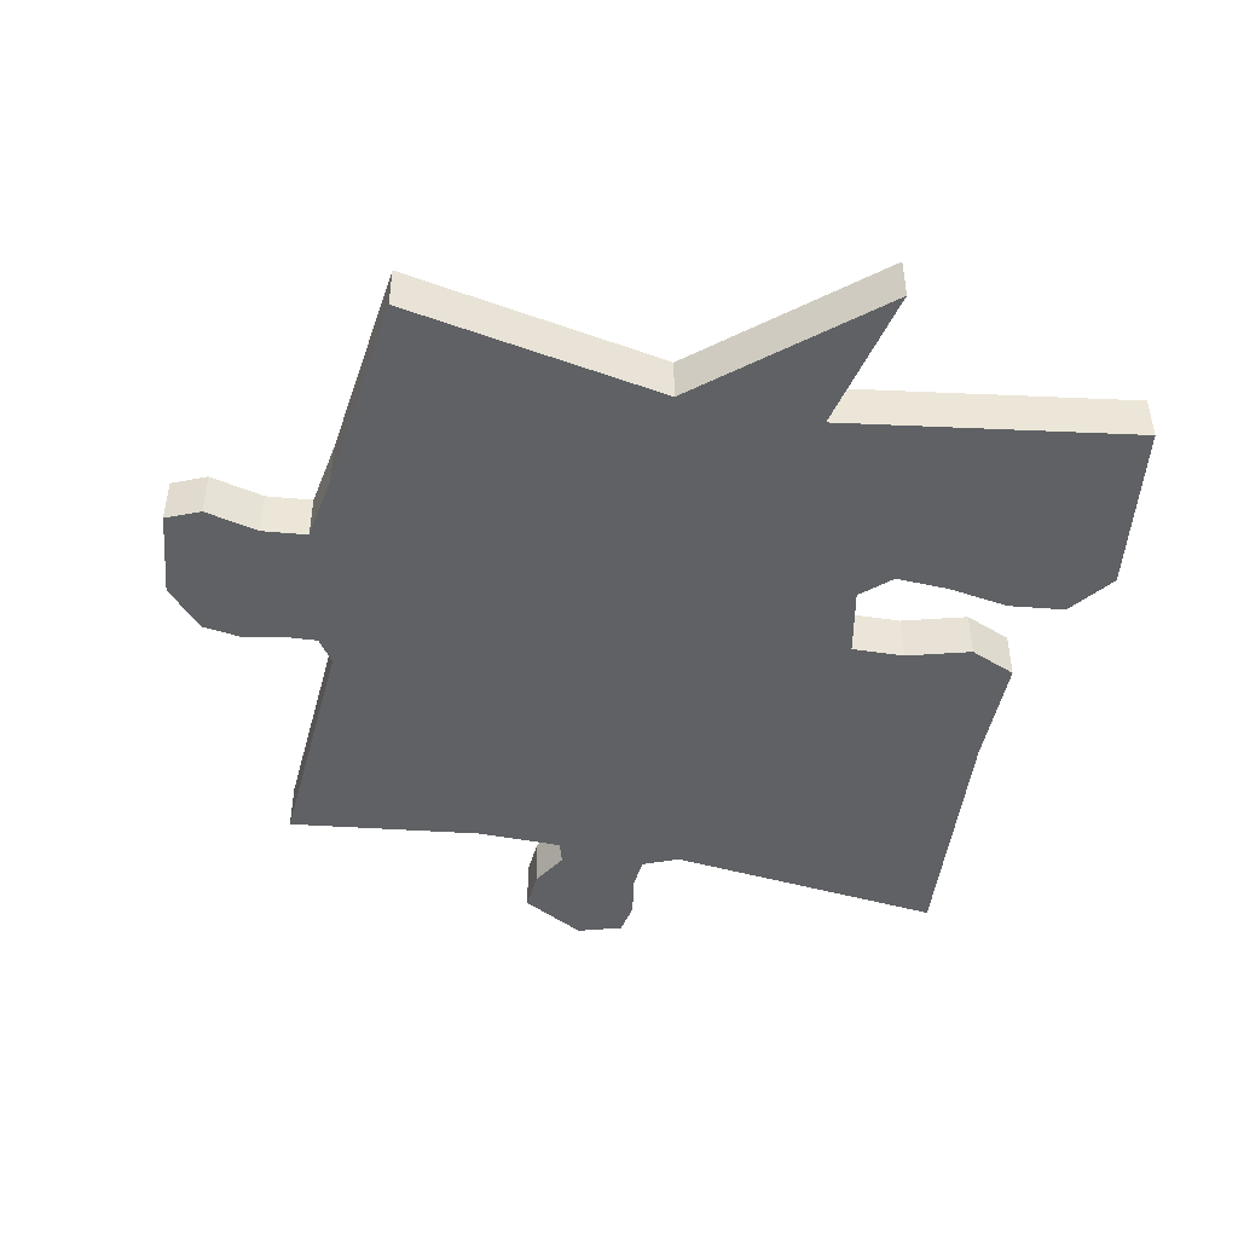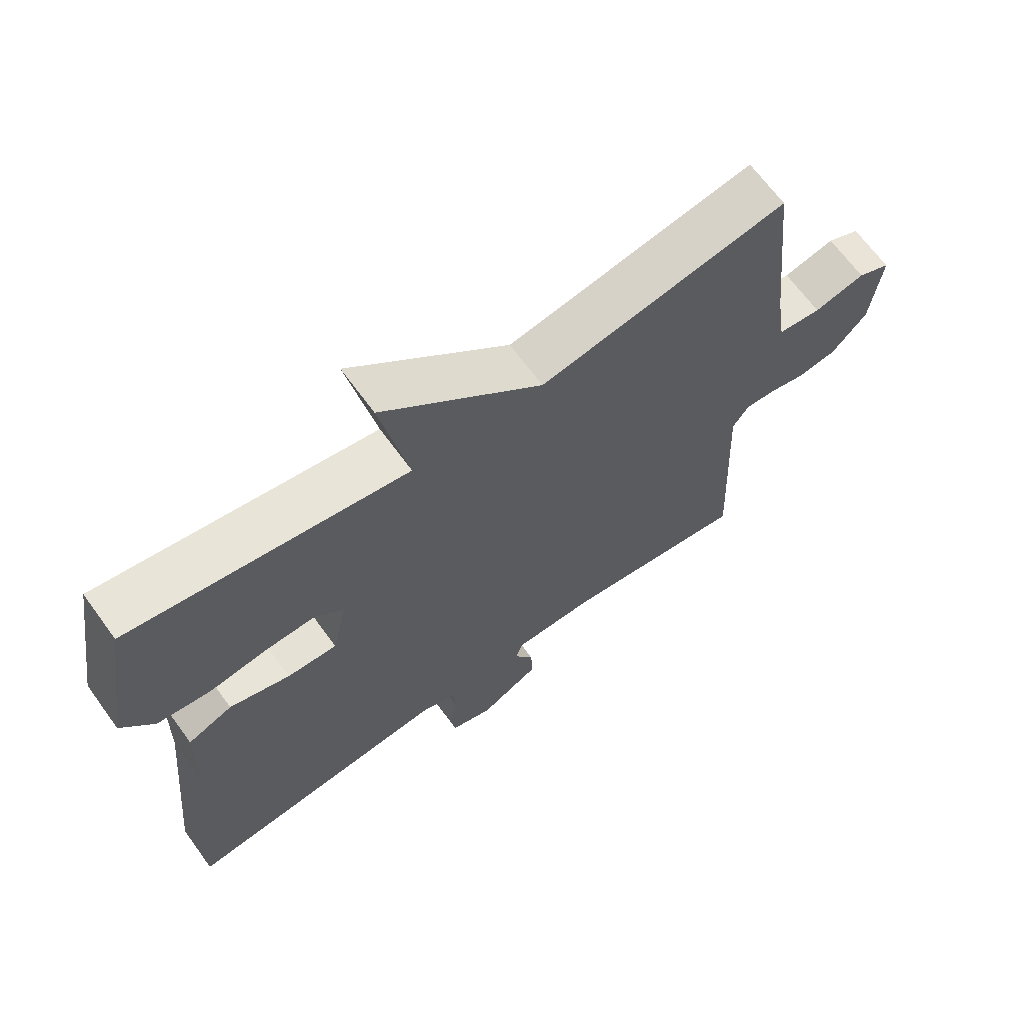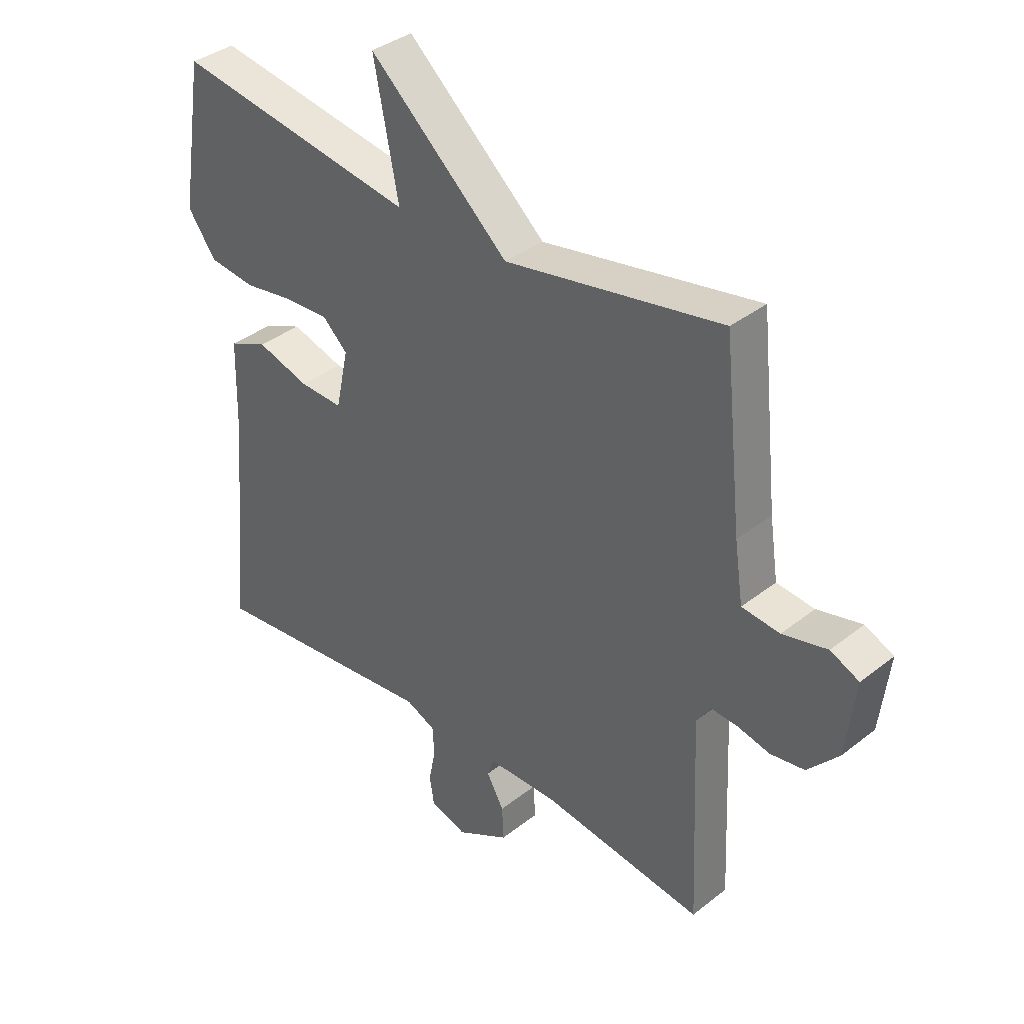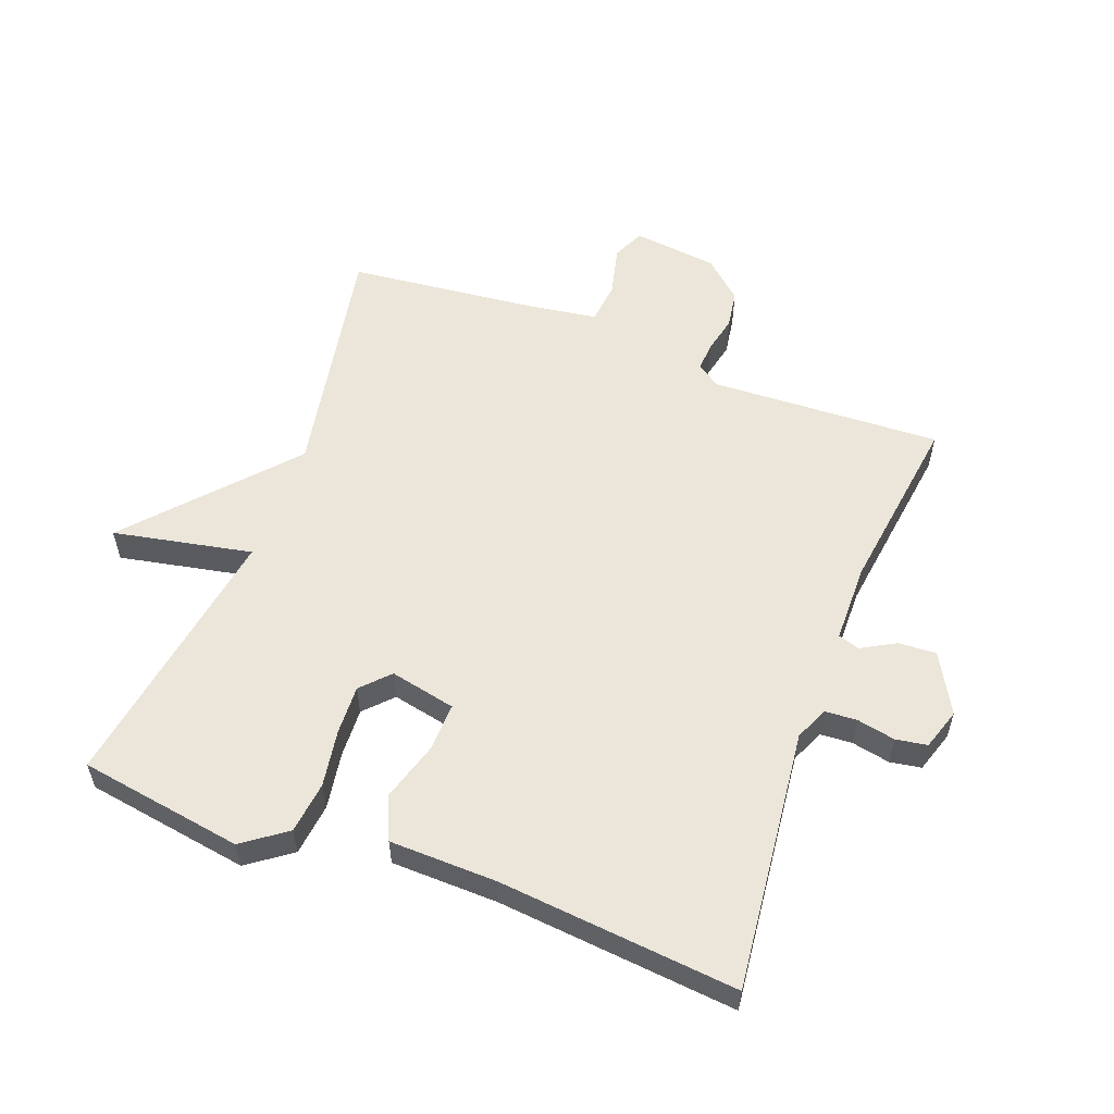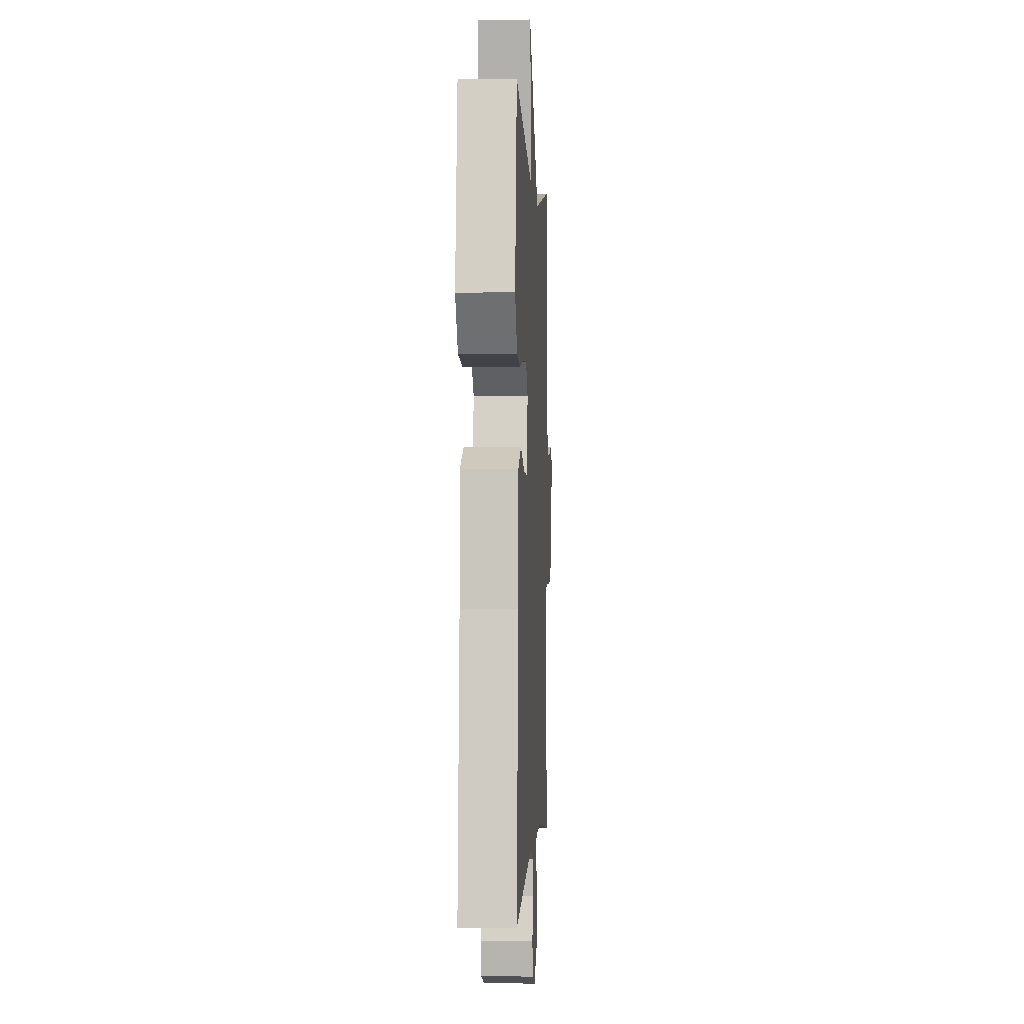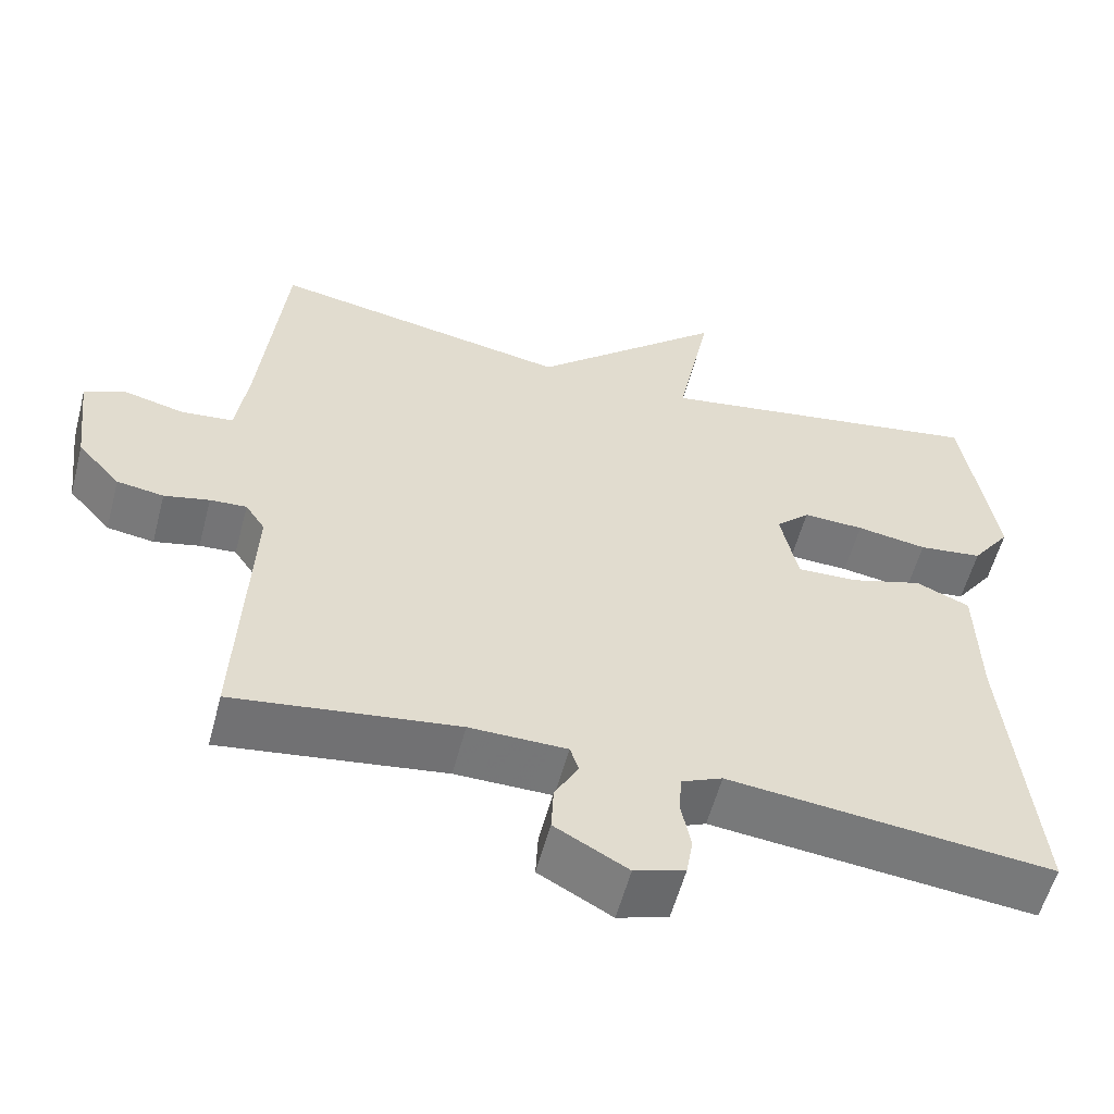
<metadata>
{"format":"obj","ext":"obj","renderer":"f3d","projection":"perspective","resolution":1024,"background":"white","views":[{"elev":-45.5,"azim":-12.2,"up":"+Y"},{"elev":66.6,"azim":144.0,"up":"+Z"},{"elev":36.7,"azim":-135.5,"up":"+Z"},{"elev":56.6,"azim":110.5,"up":"+Y"},{"elev":-0.5,"azim":92.8,"up":"+Z"},{"elev":-56.9,"azim":-14.7,"up":"+Z"}]}
</metadata>
<code>
v -0.5 0.07 -0.5
v -0.484 0.07 -0.139
v -0.509 0.07 -0.102
v -0.555 0.07 -0.105
v -0.612 0.07 -0.118
v -0.671 0.07 -0.109
v -0.725 0.07 -0.049
v -0.741 0.07 0.084
v -0.691 0.07 0.107
v -0.613 0.07 0.088
v -0.547 0.07 0.095
v -0.532 0.07 0.196
v -0.5 0.07 0.5
v -0.122 0.07 0.431
v 0.121 0.07 0.648
v 0.078 0.07 0.431
v 0.5 0.07 0.5
v 0.541 0.07 0.244
v 0.492 0.07 0.176
v 0.411 0.07 0.166
v 0.322 0.07 0.18
v 0.245 0.07 0.183
v 0.202 0.07 0.142
v 0.224 0.07 0.039
v 0.3 0.07 0.042
v 0.392 0.07 0.07
v 0.46 0.07 0.041
v 0.464 0.07 -0.126
v 0.5 0.07 -0.5
v 0.091 0.07 -0.456
v 0.039 0.07 -0.479
v 0.036 0.07 -0.529
v 0.048 0.07 -0.589
v 0.04 0.07 -0.638
v -0.024 0.07 -0.659
v -0.116 0.07 -0.608
v -0.113 0.07 -0.549
v -0.083 0.07 -0.495
v -0.094 0.07 -0.462
v -0.217 0.07 -0.461
v -0.5 0 -0.5
v -0.484 0 -0.139
v -0.509 0 -0.102
v -0.555 0 -0.105
v -0.612 0 -0.118
v -0.671 0 -0.109
v -0.725 0 -0.049
v -0.741 0 0.084
v -0.691 0 0.107
v -0.613 0 0.088
v -0.547 0 0.095
v -0.532 0 0.196
v -0.5 0 0.5
v -0.122 0 0.431
v 0.121 0 0.648
v 0.078 0 0.431
v 0.5 0 0.5
v 0.541 0 0.244
v 0.492 0 0.176
v 0.411 0 0.166
v 0.322 0 0.18
v 0.245 0 0.183
v 0.202 0 0.142
v 0.224 0 0.039
v 0.3 0 0.042
v 0.392 0 0.07
v 0.46 0 0.041
v 0.464 0 -0.126
v 0.5 0 -0.5
v 0.091 0 -0.456
v 0.039 0 -0.479
v 0.036 0 -0.529
v 0.048 0 -0.589
v 0.04 0 -0.638
v -0.024 0 -0.659
v -0.116 0 -0.608
v -0.113 0 -0.549
v -0.083 0 -0.495
v -0.094 0 -0.462
v -0.217 0 -0.461
f 36 37 38
f 35 36 38
f 34 35 38
f 33 34 38
f 32 33 38
f 31 32 38 39
f 30 31 39
f 28 29 30
f 30 39 40
f 28 30 40
f 27 28 40
f 26 27 40
f 25 26 40
f 19 20 21
f 18 19 21
f 17 18 21
f 16 17 21
f 16 21 22
f 14 15 16
f 14 16 22 23
f 14 23 24
f 13 14 24
f 12 13 24
f 8 9 10
f 7 8 10
f 6 7 10
f 5 6 10
f 4 5 10
f 3 4 10 11
f 11 12 24
f 3 11 24
f 2 3 24
f 24 25 40
f 2 24 40
f 1 2 40
f 78 77 76
f 78 76 75
f 78 75 74
f 78 74 73
f 78 73 72
f 79 78 72 71
f 79 71 70
f 70 69 68
f 80 79 70
f 80 70 68
f 80 68 67
f 80 67 66
f 80 66 65
f 61 60 59
f 61 59 58
f 61 58 57
f 61 57 56
f 62 61 56
f 56 55 54
f 63 62 56 54
f 64 63 54
f 64 54 53
f 64 53 52
f 50 49 48
f 50 48 47
f 50 47 46
f 50 46 45
f 50 45 44
f 51 50 44 43
f 64 52 51
f 64 51 43
f 64 43 42
f 80 65 64
f 80 64 42
f 80 42 41
f 1 41 42 2
f 2 42 43 3
f 3 43 44 4
f 4 44 45 5
f 5 45 46 6
f 6 46 47 7
f 7 47 48 8
f 8 48 49 9
f 9 49 50 10
f 10 50 51 11
f 11 51 52 12
f 12 52 53 13
f 13 53 54 14
f 14 54 55 15
f 15 55 56 16
f 16 56 57 17
f 17 57 58 18
f 18 58 59 19
f 19 59 60 20
f 20 60 61 21
f 21 61 62 22
f 22 62 63 23
f 23 63 64 24
f 24 64 65 25
f 25 65 66 26
f 26 66 67 27
f 27 67 68 28
f 28 68 69 29
f 29 69 70 30
f 30 70 71 31
f 31 71 72 32
f 32 72 73 33
f 33 73 74 34
f 34 74 75 35
f 35 75 76 36
f 36 76 77 37
f 37 77 78 38
f 38 78 79 39
f 39 79 80 40
f 40 80 41 1

</code>
